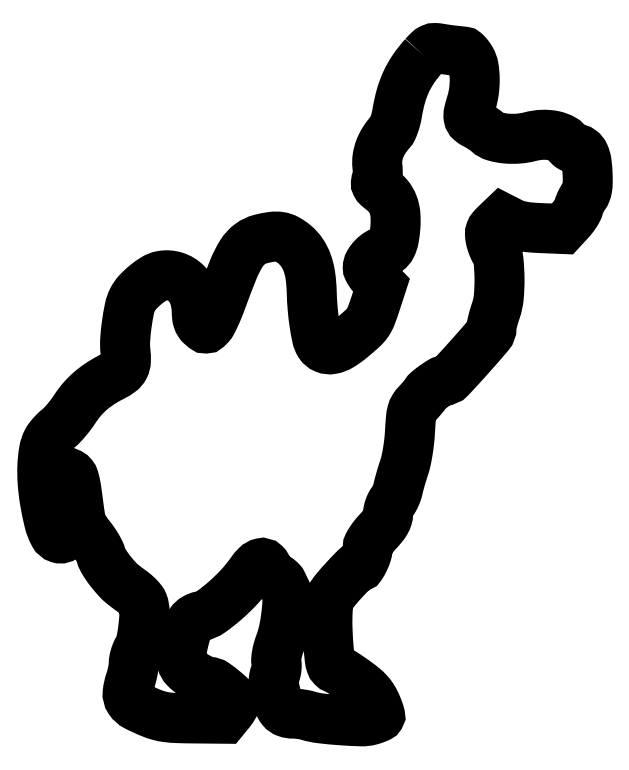
<metadata>
{"format":"dxf","ext":"dxf","renderer":"ezdxf+matplotlib","layout":"modelspace","background":"white","min_lineweight":24,"dpi":150}
</metadata>
<code>
0
SECTION
2
ENTITIES
0
POLYLINE
8
0
66
1
70
1
0
VERTEX
8
0
10
169.9
20
296.3
42
0.03276
0
VERTEX
8
0
10
165.4
20
290.6
42
0.04209
0
VERTEX
8
0
10
162.1
20
284.8
42
0.04077
0
VERTEX
8
0
10
159.7
20
278.3
42
0.02805
0
VERTEX
8
0
10
158
20
270.7
42
-0.02235
0
VERTEX
8
0
10
157.5
20
268.3
42
-0.02221
0
VERTEX
8
0
10
156.8
20
265.9
42
-0.02272
0
VERTEX
8
0
10
156
20
263.8
42
-0.07602
0
VERTEX
8
0
10
155.2
20
262.6
42
0.0397
0
VERTEX
8
0
10
152.3
20
258.9
42
0.05106
0
VERTEX
8
0
10
150.4
20
255
42
0.05567
0
VERTEX
8
0
10
149.3
20
251.1
42
0.06492
0
VERTEX
8
0
10
149.3
20
247.3
42
-0.02055
0
VERTEX
8
0
10
149.4
20
245.4
42
-0.02182
0
VERTEX
8
0
10
149.4
20
243.4
42
-0.02207
0
VERTEX
8
0
10
149.2
20
241.8
42
-0.0867
0
VERTEX
8
0
10
148.9
20
240.8
42
0.104
0
VERTEX
8
0
10
148.6
20
239.8
42
0.1421
0
VERTEX
8
0
10
148.8
20
239
42
0.08833
0
VERTEX
8
0
10
149.5
20
238
42
0.0235
0
VERTEX
8
0
10
151
20
236.9
42
-0.06296
0
VERTEX
8
0
10
154.2
20
233.8
42
-0.07928
0
VERTEX
8
0
10
156.3
20
230.2
42
-0.07076
0
VERTEX
8
0
10
157.3
20
225.9
42
-0.03933
0
VERTEX
8
0
10
157.3
20
220.4
42
-0.02517
0
VERTEX
8
0
10
156.6
20
215.2
42
-0.07296
0
VERTEX
8
0
10
155.5
20
211.7
42
-0.1207
0
VERTEX
8
0
10
153.8
20
209.7
42
-0.1575
0
VERTEX
8
0
10
151.5
20
209
42
0.1433
0
VERTEX
8
0
10
149.5
20
208.4
42
0.0595
0
VERTEX
8
0
10
147.3
20
206.6
42
0.05927
0
VERTEX
8
0
10
145.6
20
204.3
42
0.1325
0
VERTEX
8
0
10
145
20
202.2
42
0.1174
0
VERTEX
8
0
10
145.2
20
201.4
42
0.02665
0
VERTEX
8
0
10
145.9
20
200.1
42
0.02617
0
VERTEX
8
0
10
146.9
20
198.8
42
0.02282
0
VERTEX
8
0
10
148
20
197.5
42
0
0
VERTEX
8
0
10
151.1
20
194.3
42
0
0
VERTEX
8
0
10
148.5
20
186.5
42
-0.01162
0
VERTEX
8
0
10
146.5
20
180.7
42
-0.06084
0
VERTEX
8
0
10
144.9
20
177.7
42
-0.05787
0
VERTEX
8
0
10
142.6
20
175.1
42
-0.009915
0
VERTEX
8
0
10
137.7
20
170.8
42
-0.03645
0
VERTEX
8
0
10
133
20
167.5
42
-0.09214
0
VERTEX
8
0
10
129.1
20
166
42
-0.1446
0
VERTEX
8
0
10
126
20
166.3
42
-0.1538
0
VERTEX
8
0
10
123.6
20
168.2
42
-0.08898
0
VERTEX
8
0
10
122.4
20
171.2
42
-0.01555
0
VERTEX
8
0
10
121.3
20
177.1
42
-0.01651
0
VERTEX
8
0
10
120.5
20
184.1
42
-0.01443
0
VERTEX
8
0
10
120.1
20
191.5
42
0.02888
0
VERTEX
8
0
10
119.5
20
198.7
42
0.05212
0
VERTEX
8
0
10
118
20
204.4
42
0.06267
0
VERTEX
8
0
10
115.7
20
208.9
42
0.07095
0
VERTEX
8
0
10
112.4
20
212.5
42
0.04619
0
VERTEX
8
0
10
109.1
20
214.8
42
0.08689
0
VERTEX
8
0
10
106
20
215.8
42
0.07419
0
VERTEX
8
0
10
102.4
20
215.9
42
0.0264
0
VERTEX
8
0
10
97.43
20
214.9
42
0.09822
0
VERTEX
8
0
10
92.67
20
212.6
42
0.09133
0
VERTEX
8
0
10
88.99
20
208.7
42
0.04659
0
VERTEX
8
0
10
85.33
20
201.6
42
0.008206
0
VERTEX
8
0
10
79.95
20
187.5
42
-0.009826
0
VERTEX
8
0
10
78.57
20
183.9
42
-0.01158
0
VERTEX
8
0
10
77.11
20
180.6
42
-0.01052
0
VERTEX
8
0
10
75.76
20
177.8
42
-0.06825
0
VERTEX
8
0
10
74.87
20
176.6
42
-0.02047
0
VERTEX
8
0
10
73.7
20
175.4
42
-0.1806
0
VERTEX
8
0
10
73.04
20
175.1
42
-0.1733
0
VERTEX
8
0
10
72.35
20
175.4
42
-0.01853
0
VERTEX
8
0
10
71.04
20
176.5
42
-0.06586
0
VERTEX
8
0
10
70.11
20
177.6
42
-0.06218
0
VERTEX
8
0
10
69.48
20
178.9
42
-0.05226
0
VERTEX
8
0
10
69.12
20
180.5
42
-0.02874
0
VERTEX
8
0
10
69
20
182.5
42
0.08314
0
VERTEX
8
0
10
67.82
20
189.6
42
0.111
0
VERTEX
8
0
10
64.43
20
195.1
42
0.1244
0
VERTEX
8
0
10
59.34
20
198.2
42
0.1224
0
VERTEX
8
0
10
53.35
20
198.5
42
0.09092
0
VERTEX
8
0
10
50.2
20
197.3
42
0.03422
0
VERTEX
8
0
10
46.32
20
194.6
42
0.03444
0
VERTEX
8
0
10
42.76
20
191.2
42
0.06823
0
VERTEX
8
0
10
40.54
20
188.1
42
0.06769
0
VERTEX
8
0
10
39.12
20
184
42
0.01692
0
VERTEX
8
0
10
37.92
20
177.2
42
0.01789
0
VERTEX
8
0
10
37.2
20
170
42
0.04603
0
VERTEX
8
0
10
37.33
20
164.9
42
-0.03679
0
VERTEX
8
0
10
37.51
20
160.7
42
-0.1111
0
VERTEX
8
0
10
36.82
20
158
42
-0.116
0
VERTEX
8
0
10
35.05
20
155.9
42
-0.04197
0
VERTEX
8
0
10
31.72
20
153.9
42
0.02498
0
VERTEX
8
0
10
26.34
20
150.8
42
0.03458
0
VERTEX
8
0
10
21.88
20
147.5
42
0.03685
0
VERTEX
8
0
10
18.14
20
143.8
42
0.03531
0
VERTEX
8
0
10
14.93
20
139.5
42
-0.0171
0
VERTEX
8
0
10
13.18
20
137
42
-0.014
0
VERTEX
8
0
10
11.14
20
134.4
42
-0.01423
0
VERTEX
8
0
10
9.138
20
132.2
42
-0.03577
0
VERTEX
8
0
10
7.521
20
130.7
42
0.02418
0
VERTEX
8
0
10
6.073
20
129.4
42
0.01886
0
VERTEX
8
0
10
4.624
20
127.9
42
0.01923
0
VERTEX
8
0
10
3.38
20
126.4
42
0.04329
0
VERTEX
8
0
10
2.587
20
125.2
42
0.07818
0
VERTEX
8
0
10
1.084
20
120.6
42
0.0311
0
VERTEX
8
0
10
0.41
20
114.1
42
0.02834
0
VERTEX
8
0
10
0.5308
20
106.5
42
0.02377
0
VERTEX
8
0
10
1.498
20
98.5
42
0.01751
0
VERTEX
8
0
10
3.381
20
89.33
42
0.06444
0
VERTEX
8
0
10
5.497
20
83.82
42
0.1921
0
VERTEX
8
0
10
7.757
20
81.93
42
0.3079
0
VERTEX
8
0
10
10.08
20
82.6
42
0.1241
0
VERTEX
8
0
10
10.63
20
83.75
42
0.05048
0
VERTEX
8
0
10
10.8
20
85.5
42
0.0292
0
VERTEX
8
0
10
10.64
20
88.15
42
0.007005
0
VERTEX
8
0
10
10.05
20
92.53
42
-0.01027
0
VERTEX
8
0
10
9.483
20
96.99
42
-0.02563
0
VERTEX
8
0
10
9.301
20
100.3
42
-0.03207
0
VERTEX
8
0
10
9.47
20
103.1
42
-0.02784
0
VERTEX
8
0
10
9.998
20
106
42
-0.01484
0
VERTEX
8
0
10
10.9
20
109.3
42
-0.1235
0
VERTEX
8
0
10
11.69
20
110.6
42
-0.3367
0
VERTEX
8
0
10
12.6
20
110.7
42
-0.09438
0
VERTEX
8
0
10
13.77
20
109.8
42
-0.09665
0
VERTEX
8
0
10
14.45
20
108.5
42
-0.02411
0
VERTEX
8
0
10
15.04
20
106.1
42
-0.01482
0
VERTEX
8
0
10
15.67
20
102.4
42
-0.003246
0
VERTEX
8
0
10
16.52
20
96
42
0.01132
0
VERTEX
8
0
10
17.26
20
91.02
42
0.04996
0
VERTEX
8
0
10
18.05
20
88.17
42
0.05702
0
VERTEX
8
0
10
19.35
20
85.71
42
0.01765
0
VERTEX
8
0
10
21.83
20
82.34
42
-0.01778
0
VERTEX
8
0
10
23.35
20
80.27
42
-0.01676
0
VERTEX
8
0
10
24.75
20
78.05
42
-0.01699
0
VERTEX
8
0
10
25.86
20
76
42
-0.05427
0
VERTEX
8
0
10
26.4
20
74.55
42
0.06483
0
VERTEX
8
0
10
27.27
20
72.34
42
0.02491
0
VERTEX
8
0
10
29.01
20
69.52
42
0.02198
0
VERTEX
8
0
10
31.42
20
66.35
42
0.01548
0
VERTEX
8
0
10
34.38
20
63
42
0.02852
0
VERTEX
8
0
10
35.18
20
62.23
42
0.006919
0
VERTEX
8
0
10
36.61
20
61.06
42
0.007074
0
VERTEX
8
0
10
38.28
20
59.76
42
0.006984
0
VERTEX
8
0
10
40
20
58.5
42
-0.02432
0
VERTEX
8
0
10
41.68
20
57.18
42
-0.02344
0
VERTEX
8
0
10
43.25
20
55.68
42
-0.02412
0
VERTEX
8
0
10
44.5
20
54.23
42
-0.07437
0
VERTEX
8
0
10
45.14
20
53.11
42
-0.09927
0
VERTEX
8
0
10
45.77
20
49.41
42
-0.02073
0
VERTEX
8
0
10
45.31
20
42.81
42
-0.0213
0
VERTEX
8
0
10
44.3
20
36.24
42
-0.08813
0
VERTEX
8
0
10
42.84
20
32.51
42
0.03911
0
VERTEX
8
0
10
42.14
20
31.12
42
0.02598
0
VERTEX
8
0
10
41.55
20
29.44
42
0.02617
0
VERTEX
8
0
10
41.14
20
27.73
42
0.04542
0
VERTEX
8
0
10
41
20
26.28
42
-0.03486
0
VERTEX
8
0
10
40.89
20
24.73
42
-0.01451
0
VERTEX
8
0
10
40.54
20
22.65
42
-0.01427
0
VERTEX
8
0
10
40.03
20
20.43
42
-0.01791
0
VERTEX
8
0
10
39.42
20
18.42
42
0.05608
0
VERTEX
8
0
10
38.31
20
13.33
42
0.1755
0
VERTEX
8
0
10
39.14
20
9.977
42
0.1266
0
VERTEX
8
0
10
42.18
20
7.278
42
0.02375
0
VERTEX
8
0
10
49
20
4.169
42
0.0307
0
VERTEX
8
0
10
52.47
20
3.024
42
0.03369
0
VERTEX
8
0
10
55.95
20
2.355
42
0.02249
0
VERTEX
8
0
10
60.5
20
2.001
42
0.005814
0
VERTEX
8
0
10
67.85
20
1.846
42
0
0
VERTEX
8
0
10
81.2
20
1.721
42
0
0
VERTEX
8
0
10
83.57
20
4.61
42
0.01675
0
VERTEX
8
0
10
84.47
20
5.799
42
0.0199
0
VERTEX
8
0
10
85.24
20
6.981
42
0.01911
0
VERTEX
8
0
10
85.81
20
8.016
42
0.108
0
VERTEX
8
0
10
85.96
20
8.623
42
0.2109
0
VERTEX
8
0
10
85.2
20
10.51
42
0.01858
0
VERTEX
8
0
10
81.29
20
14.04
42
0.02067
0
VERTEX
8
0
10
77.11
20
17.25
42
0.1548
0
VERTEX
8
0
10
74.76
20
18
42
-0.08505
0
VERTEX
8
0
10
73.56
20
18.21
42
-0.02042
0
VERTEX
8
0
10
71.68
20
18.96
42
-0.02039
0
VERTEX
8
0
10
69.57
20
20.01
42
-0.01895
0
VERTEX
8
0
10
67.49
20
21.26
42
-0.05395
0
VERTEX
8
0
10
63.96
20
24.14
42
-0.1332
0
VERTEX
8
0
10
62.34
20
27.03
42
-0.1012
0
VERTEX
8
0
10
62.16
20
30.86
42
-0.02364
0
VERTEX
8
0
10
63.47
20
37.19
42
-0.02286
0
VERTEX
8
0
10
64.87
20
41.78
42
-0.07223
0
VERTEX
8
0
10
66.37
20
44.62
42
-0.1034
0
VERTEX
8
0
10
68.28
20
46.34
42
-0.08284
0
VERTEX
8
0
10
70.87
20
47.32
42
0.1052
0
VERTEX
8
0
10
75.29
20
49.23
42
0.02525
0
VERTEX
8
0
10
81.59
20
54.2
42
0.02628
0
VERTEX
8
0
10
87.99
20
60.4
42
0.03415
0
VERTEX
8
0
10
93.12
20
66.75
42
-0.04203
0
VERTEX
8
0
10
95.53
20
69.64
42
-0.1381
0
VERTEX
8
0
10
97.67
20
70.86
42
-0.2577
0
VERTEX
8
0
10
99.32
20
70.42
42
-0.1406
0
VERTEX
8
0
10
100.4
20
68.55
42
0.07385
0
VERTEX
8
0
10
100.8
20
67.52
42
0.04397
0
VERTEX
8
0
10
101.6
20
66.44
42
0.04297
0
VERTEX
8
0
10
102.6
20
65.48
42
0.0566
0
VERTEX
8
0
10
103.7
20
64.8
42
-0.03137
0
VERTEX
8
0
10
104.7
20
64.19
42
-0.02912
0
VERTEX
8
0
10
105.7
20
63.44
42
-0.03036
0
VERTEX
8
0
10
106.6
20
62.67
42
-0.08063
0
VERTEX
8
0
10
107
20
62
42
0.002974
0
VERTEX
8
0
10
107.3
20
61.28
42
0.00136
0
VERTEX
8
0
10
107.8
20
60.35
42
0.001347
0
VERTEX
8
0
10
108.2
20
59.38
42
0.001857
0
VERTEX
8
0
10
108.7
20
58.5
42
-0.1258
0
VERTEX
8
0
10
109.4
20
55.22
42
-0.01841
0
VERTEX
8
0
10
108.8
20
48.37
42
-0.02194
0
VERTEX
8
0
10
107.7
20
41.11
42
-0.03894
0
VERTEX
8
0
10
106
20
35.29
42
0.01932
0
VERTEX
8
0
10
105.2
20
32.77
42
0.02365
0
VERTEX
8
0
10
104.6
20
30.35
42
0.02583
0
VERTEX
8
0
10
104.3
20
28.25
42
0.07018
0
VERTEX
8
0
10
104.4
20
26.75
42
-0.04685
0
VERTEX
8
0
10
104.5
20
25.51
42
-0.03018
0
VERTEX
8
0
10
104.5
20
24.07
42
-0.03026
0
VERTEX
8
0
10
104.2
20
22.65
42
-0.04904
0
VERTEX
8
0
10
103.8
20
21.5
42
0.06156
0
VERTEX
8
0
10
103.3
20
19.98
42
0.05117
0
VERTEX
8
0
10
103.2
20
18.3
42
0.03709
0
VERTEX
8
0
10
103.4
20
16.19
42
0.01381
0
VERTEX
8
0
10
104
20
13.25
42
0.02596
0
VERTEX
8
0
10
105.3
20
8.578
42
0.09328
0
VERTEX
8
0
10
106.9
20
5.891
42
0.1352
0
VERTEX
8
0
10
108.9
20
4.486
42
0.08291
0
VERTEX
8
0
10
111.8
20
4
42
-0.02139
0
VERTEX
8
0
10
113.4
20
3.933
42
-0.01367
0
VERTEX
8
0
10
115.2
20
3.727
42
-0.01373
0
VERTEX
8
0
10
117
20
3.426
42
-0.02479
0
VERTEX
8
0
10
118.4
20
3.069
42
0.04383
0
VERTEX
8
0
10
124.1
20
1.89
42
0.01197
0
VERTEX
8
0
10
133.1
20
1.028
42
0.01017
0
VERTEX
8
0
10
142.1
20
0.5709
42
0.07511
0
VERTEX
8
0
10
146.3
20
1.081
42
0.01446
0
VERTEX
8
0
10
147.7
20
1.515
42
0.0188
0
VERTEX
8
0
10
149
20
1.997
42
0.01668
0
VERTEX
8
0
10
150
20
2.466
42
0.1379
0
VERTEX
8
0
10
150.4
20
2.804
42
0.2061
0
VERTEX
8
0
10
150.5
20
3.314
42
0.01335
0
VERTEX
8
0
10
150
20
4.783
42
0.0177
0
VERTEX
8
0
10
149.4
20
6.555
42
0.01216
0
VERTEX
8
0
10
148.5
20
8.517
42
0.03514
0
VERTEX
8
0
10
147.1
20
11.2
42
0.04272
0
VERTEX
8
0
10
145.3
20
13.46
42
0.03559
0
VERTEX
8
0
10
142.9
20
15.69
42
0.01571
0
VERTEX
8
0
10
139.5
20
18.31
42
0.006806
0
VERTEX
8
0
10
136.8
20
20.21
42
0.007775
0
VERTEX
8
0
10
134.1
20
21.96
42
0.007121
0
VERTEX
8
0
10
131.8
20
23.37
42
0.04303
0
VERTEX
8
0
10
130.6
20
23.98
42
-0.1078
0
VERTEX
8
0
10
129.3
20
24.78
42
-0.1133
0
VERTEX
8
0
10
128.6
20
26
42
-0.05275
0
VERTEX
8
0
10
128.1
20
28.15
42
-0.007877
0
VERTEX
8
0
10
127.7
20
32.57
42
-0.01059
0
VERTEX
8
0
10
127.1
20
40.67
42
-0.01735
0
VERTEX
8
0
10
127.1
20
47.55
42
-0.01765
0
VERTEX
8
0
10
127.4
20
52.94
42
-0.108
0
VERTEX
8
0
10
128.3
20
55.58
42
-0.04158
0
VERTEX
8
0
10
130.7
20
59.05
42
-0.01342
0
VERTEX
8
0
10
134.9
20
63.77
42
-0.006911
0
VERTEX
8
0
10
139.3
20
68.38
42
-0.2014
0
VERTEX
8
0
10
140.7
20
69
42
0.2534
0
VERTEX
8
0
10
142
20
69.66
42
0.03416
0
VERTEX
8
0
10
143.4
20
72.3
42
0.0382
0
VERTEX
8
0
10
144.6
20
75.38
42
0.07231
0
VERTEX
8
0
10
145
20
78.01
42
-0.1221
0
VERTEX
8
0
10
145.3
20
79.11
42
-0.02325
0
VERTEX
8
0
10
146.3
20
80.89
42
-0.02356
0
VERTEX
8
0
10
147.8
20
82.9
42
-0.01974
0
VERTEX
8
0
10
149.5
20
84.9
42
0.01717
0
VERTEX
8
0
10
151.6
20
87.32
42
0.04035
0
VERTEX
8
0
10
153
20
89.3
42
0.05432
0
VERTEX
8
0
10
153.7
20
91.04
42
0.0764
0
VERTEX
8
0
10
154
20
92.72
42
-0.05107
0
VERTEX
8
0
10
154.1
20
94.05
42
-0.03237
0
VERTEX
8
0
10
154.5
20
95.55
42
-0.03235
0
VERTEX
8
0
10
155.2
20
96.98
42
-0.05055
0
VERTEX
8
0
10
155.9
20
98.12
42
0.04047
0
VERTEX
8
0
10
156.6
20
99.28
42
0.0216
0
VERTEX
8
0
10
157.4
20
100.8
42
0.02137
0
VERTEX
8
0
10
158.1
20
102.5
42
0.03106
0
VERTEX
8
0
10
158.5
20
104
42
-0.01346
0
VERTEX
8
0
10
158.9
20
105.8
42
-0.004783
0
VERTEX
8
0
10
159.6
20
108.2
42
-0.004743
0
VERTEX
8
0
10
160.4
20
110.9
42
-0.005571
0
VERTEX
8
0
10
161.2
20
113.5
42
0.02736
0
VERTEX
8
0
10
162
20
116.6
42
0.013
0
VERTEX
8
0
10
162.8
20
120.6
42
0.01248
0
VERTEX
8
0
10
163.4
20
125
42
0.01357
0
VERTEX
8
0
10
163.7
20
129.3
42
-0.006704
0
VERTEX
8
0
10
164.1
20
135
42
-0.04279
0
VERTEX
8
0
10
164.6
20
137.9
42
-0.07647
0
VERTEX
8
0
10
165.5
20
139.9
42
-0.05101
0
VERTEX
8
0
10
167
20
141.9
42
0.007395
0
VERTEX
8
0
10
168.1
20
143
42
0.007323
0
VERTEX
8
0
10
169.2
20
144.3
42
0.007218
0
VERTEX
8
0
10
170.1
20
145.4
42
0.02797
0
VERTEX
8
0
10
170.6
20
146.1
42
-0.07968
0
VERTEX
8
0
10
172
20
147.6
42
-0.0188
0
VERTEX
8
0
10
174.7
20
149.7
42
-0.01576
0
VERTEX
8
0
10
177.5
20
151.6
42
-0.1387
0
VERTEX
8
0
10
179
20
152
42
0.2074
0
VERTEX
8
0
10
181.7
20
153.2
42
0.005896
0
VERTEX
8
0
10
190.4
20
162.7
42
0.006473
0
VERTEX
8
0
10
198.9
20
172.4
42
0.1777
0
VERTEX
8
0
10
200
20
175.5
42
-0.05108
0
VERTEX
8
0
10
200.1
20
176.7
42
-0.0108
0
VERTEX
8
0
10
200.6
20
178.6
42
-0.01121
0
VERTEX
8
0
10
201.2
20
180.8
42
-0.01043
0
VERTEX
8
0
10
201.9
20
183
42
0.06074
0
VERTEX
8
0
10
203.2
20
189.1
42
0.02546
0
VERTEX
8
0
10
203.5
20
197.4
42
0.02298
0
VERTEX
8
0
10
203.1
20
205.3
42
0.12
0
VERTEX
8
0
10
201.6
20
209.5
42
-0.03732
0
VERTEX
8
0
10
201
20
210.6
42
-0.01831
0
VERTEX
8
0
10
200.4
20
212
42
-0.01806
0
VERTEX
8
0
10
199.9
20
213.6
42
-0.02499
0
VERTEX
8
0
10
199.5
20
215.1
42
-0.03781
0
VERTEX
8
0
10
199.3
20
217
42
-0.09785
0
VERTEX
8
0
10
199.5
20
218.4
42
-0.08709
0
VERTEX
8
0
10
200.3
20
219.7
42
-0.02587
0
VERTEX
8
0
10
201.8
20
221.3
42
0
0
VERTEX
8
0
10
204.8
20
224.2
42
0
0
VERTEX
8
0
10
208.7
20
222.1
42
0.04297
0
VERTEX
8
0
10
211.1
20
221.2
42
0.03046
0
VERTEX
8
0
10
213.9
20
220.5
42
0.02362
0
VERTEX
8
0
10
217.4
20
220
42
0.01069
0
VERTEX
8
0
10
222.1
20
219.7
42
0
0
VERTEX
8
0
10
231.5
20
219.3
42
0
0
VERTEX
8
0
10
234.8
20
222.9
42
0.02255
0
VERTEX
8
0
10
236.1
20
224.5
42
0.02065
0
VERTEX
8
0
10
237.3
20
226.2
42
0.02115
0
VERTEX
8
0
10
238.2
20
227.8
42
0.06111
0
VERTEX
8
0
10
238.7
20
229
42
-0.03404
0
VERTEX
8
0
10
239.1
20
230.1
42
-0.01782
0
VERTEX
8
0
10
239.7
20
231.5
42
-0.01764
0
VERTEX
8
0
10
240.4
20
232.9
42
-0.02578
0
VERTEX
8
0
10
241.1
20
234
42
0.06284
0
VERTEX
8
0
10
242
20
235.6
42
0.05294
0
VERTEX
8
0
10
242.5
20
237.4
42
0.03696
0
VERTEX
8
0
10
242.7
20
239.9
42
0.01246
0
VERTEX
8
0
10
242.7
20
243.5
42
0.02307
0
VERTEX
8
0
10
242.2
20
248.9
42
0.07395
0
VERTEX
8
0
10
241.3
20
252.3
42
0.129
0
VERTEX
8
0
10
239.7
20
254.3
42
0.1599
0
VERTEX
8
0
10
237.5
20
255
42
-0.06817
0
VERTEX
8
0
10
236.5
20
255.1
42
-0.05726
0
VERTEX
8
0
10
235.5
20
255.5
42
-0.05901
0
VERTEX
8
0
10
234.6
20
256.2
42
-0.08586
0
VERTEX
8
0
10
234.1
20
256.9
42
0.1461
0
VERTEX
8
0
10
231.7
20
259.3
42
0.07397
0
VERTEX
8
0
10
227.6
20
260.8
42
0.06287
0
VERTEX
8
0
10
222.5
20
261.2
42
0.05193
0
VERTEX
8
0
10
217.2
20
260.4
42
-0.04531
0
VERTEX
8
0
10
211.8
20
259.5
42
-0.04251
0
VERTEX
8
0
10
206.3
20
259.5
42
-0.04538
0
VERTEX
8
0
10
201.5
20
260.5
42
-0.1162
0
VERTEX
8
0
10
198.4
20
262.2
42
0.02637
0
VERTEX
8
0
10
197.3
20
263.1
42
0.01272
0
VERTEX
8
0
10
195.9
20
264.1
42
0.01257
0
VERTEX
8
0
10
194.3
20
265
42
0.01761
0
VERTEX
8
0
10
192.9
20
265.8
42
-0.06223
0
VERTEX
8
0
10
190.7
20
267.3
42
-0.1708
0
VERTEX
8
0
10
189.8
20
268.8
42
-0.1043
0
VERTEX
8
0
10
189.9
20
271.1
42
-0.01601
0
VERTEX
8
0
10
191.1
20
275.5
42
0.04203
0
VERTEX
8
0
10
192.2
20
280.7
42
0.03647
0
VERTEX
8
0
10
192.5
20
286.2
42
0.03811
0
VERTEX
8
0
10
192
20
291.3
42
0.09175
0
VERTEX
8
0
10
190.8
20
294.8
42
0.0227
0
VERTEX
8
0
10
189.9
20
296
42
0.02816
0
VERTEX
8
0
10
189.1
20
297.1
42
0.02856
0
VERTEX
8
0
10
188.2
20
297.9
42
0.1486
0
VERTEX
8
0
10
187.7
20
298.2
42
0.004009
0
VERTEX
8
0
10
187
20
298.2
42
0.000948
0
VERTEX
8
0
10
186
20
298.3
42
0.000975
0
VERTEX
8
0
10
184.7
20
298.5
42
0.000961
0
VERTEX
8
0
10
183.5
20
298.6
42
-0.006773
0
VERTEX
8
0
10
182.1
20
298.8
42
-0.003444
0
VERTEX
8
0
10
180.3
20
299
42
-0.003421
0
VERTEX
8
0
10
178.5
20
299.3
42
-0.00511
0
VERTEX
8
0
10
176.9
20
299.5
42
0.03907
0
VERTEX
8
0
10
174.8
20
299.7
42
0.1125
0
VERTEX
8
0
10
173.4
20
299.5
42
0.08554
0
VERTEX
8
0
10
172
20
298.5
42
0.01674
0
SEQEND
0
ENDSEC
0
EOF

</code>
